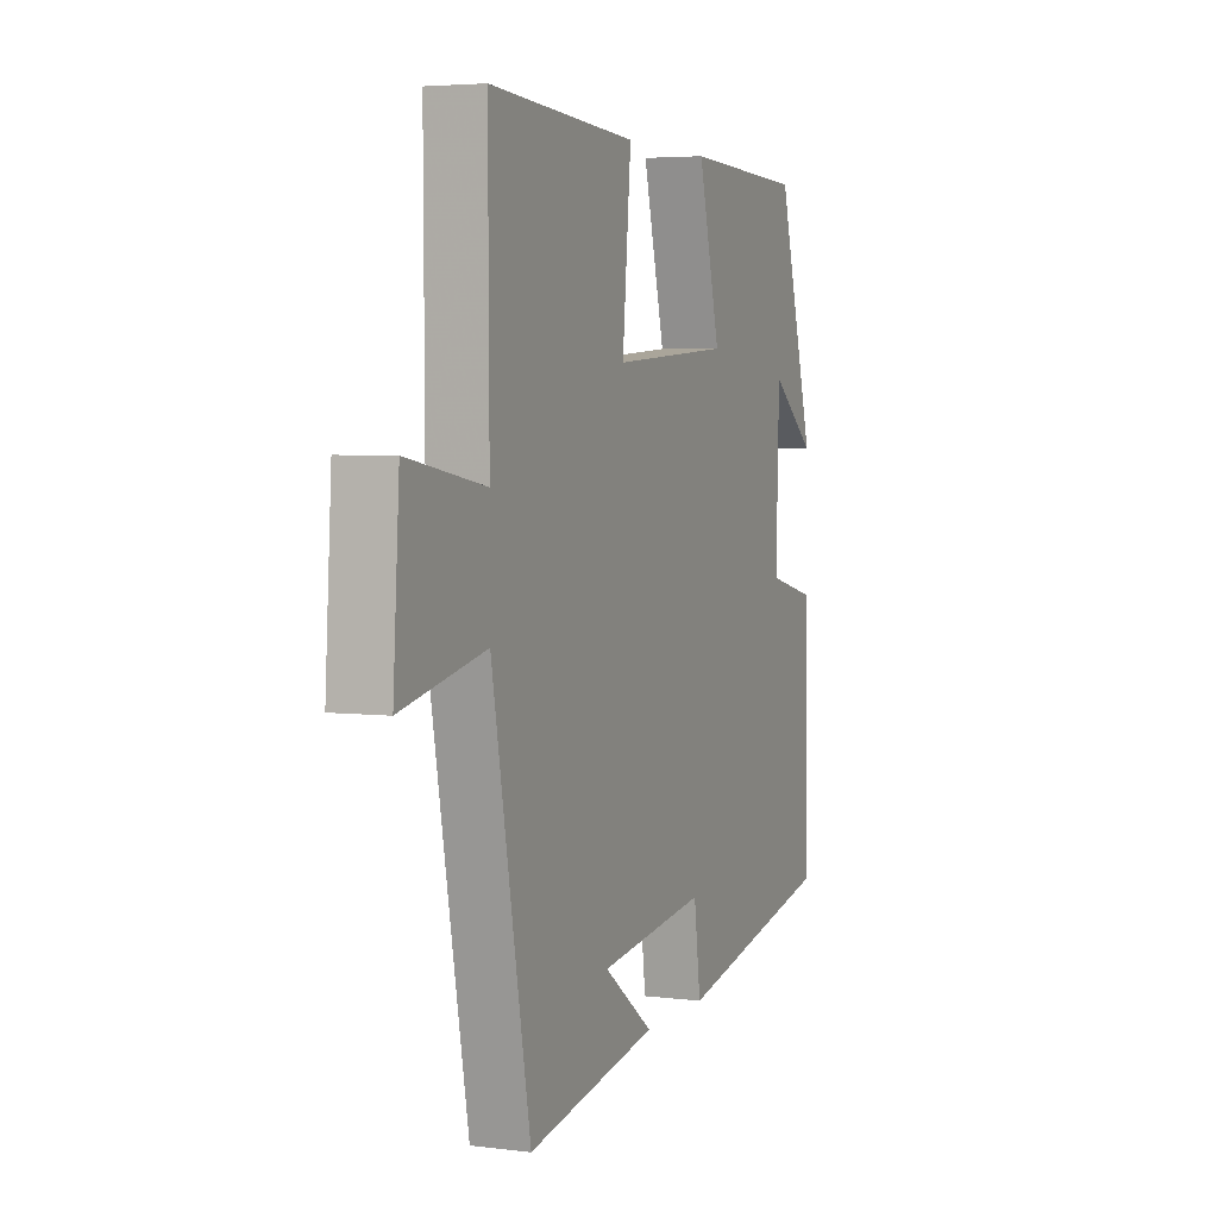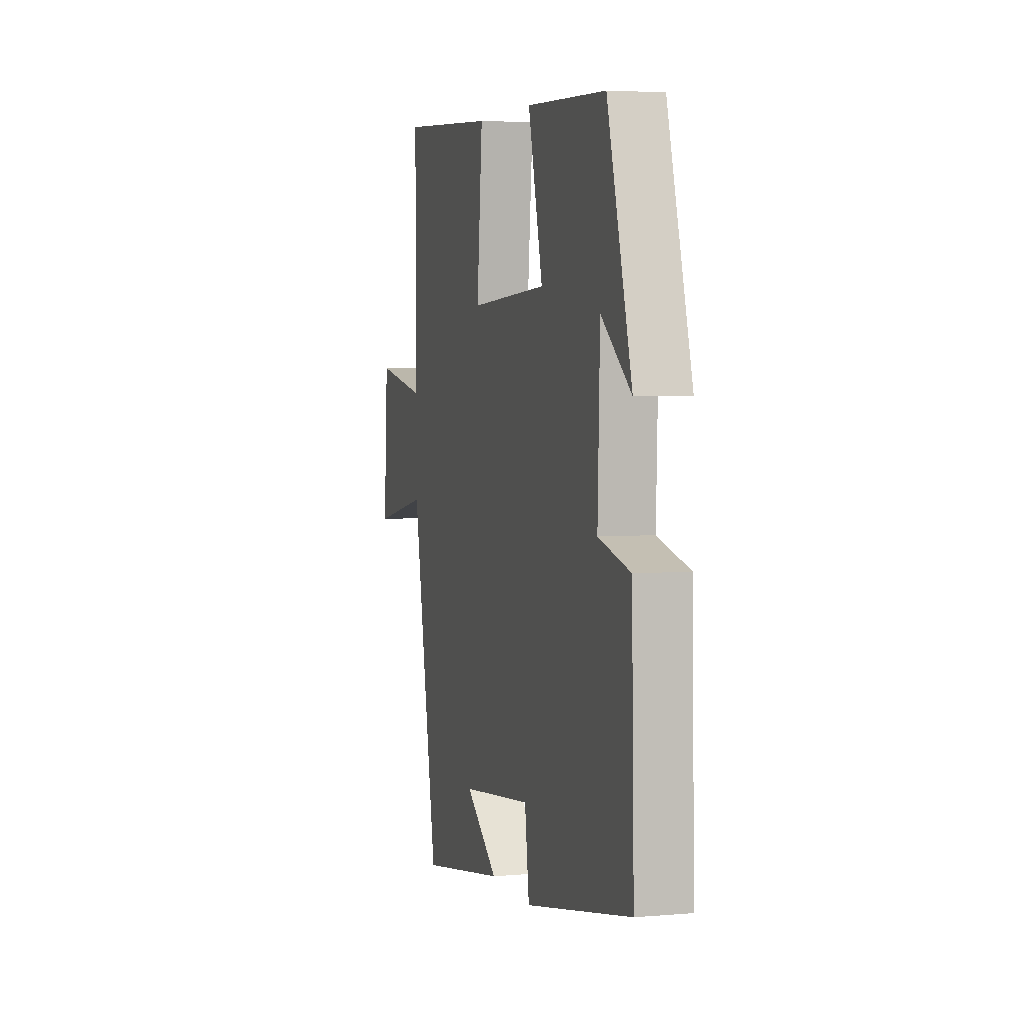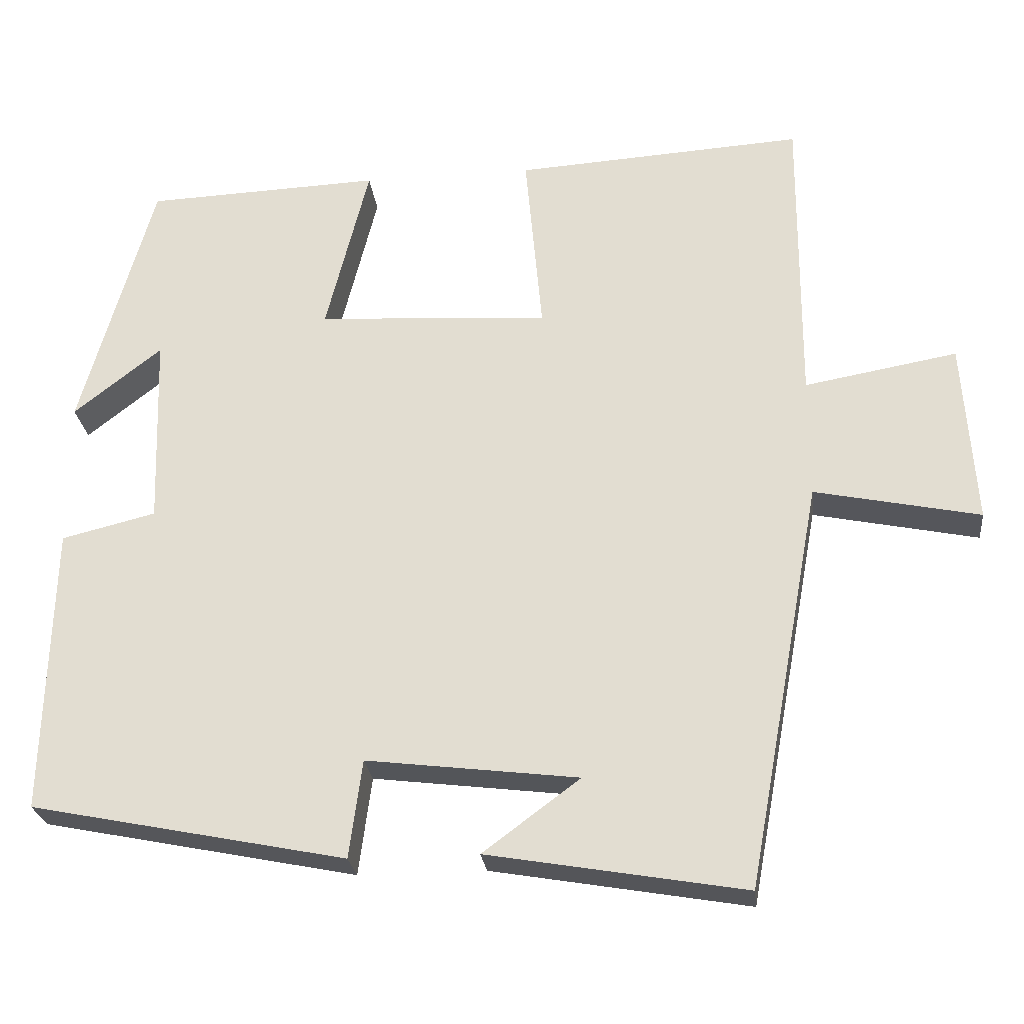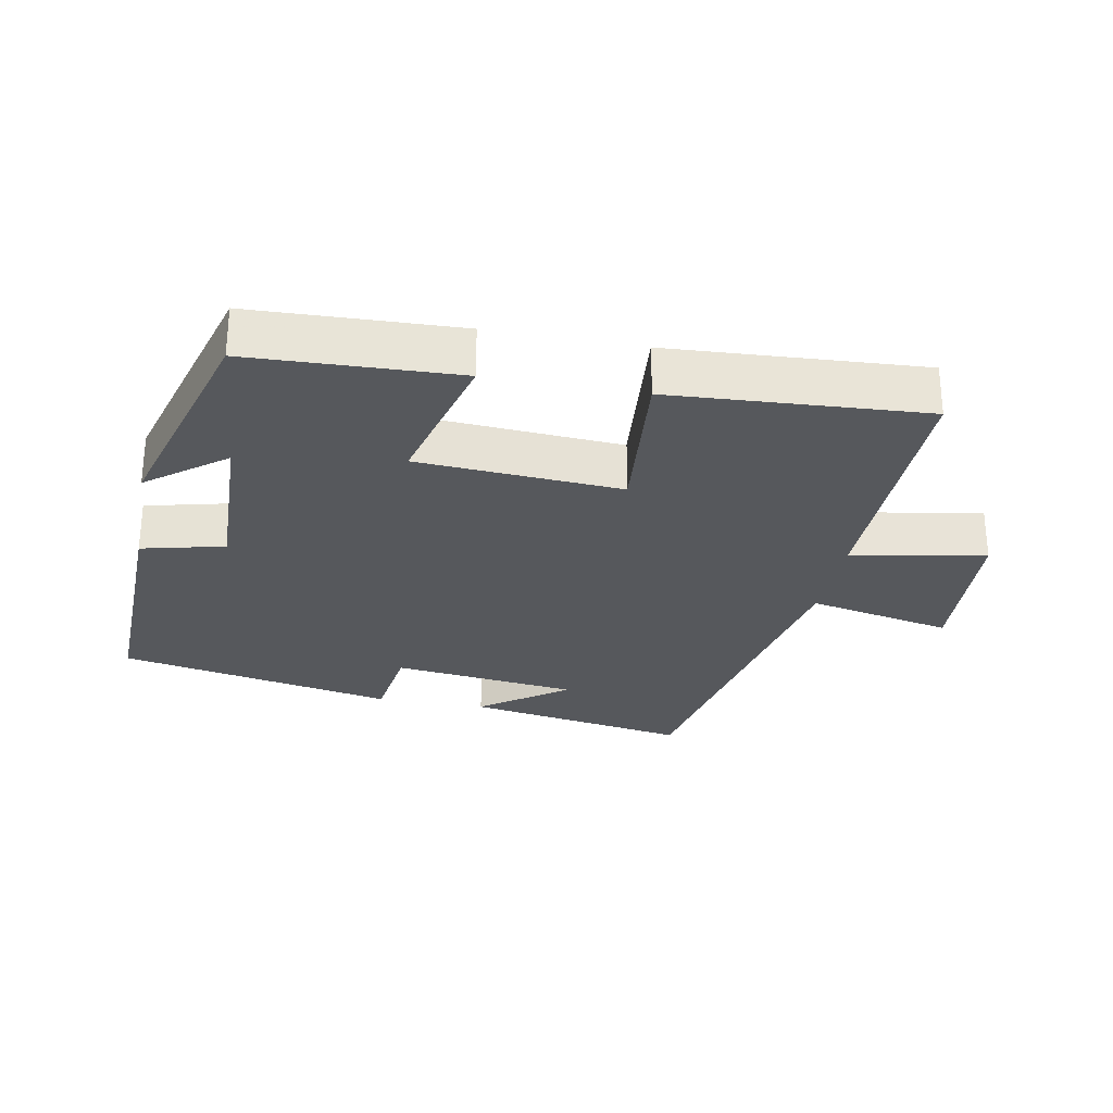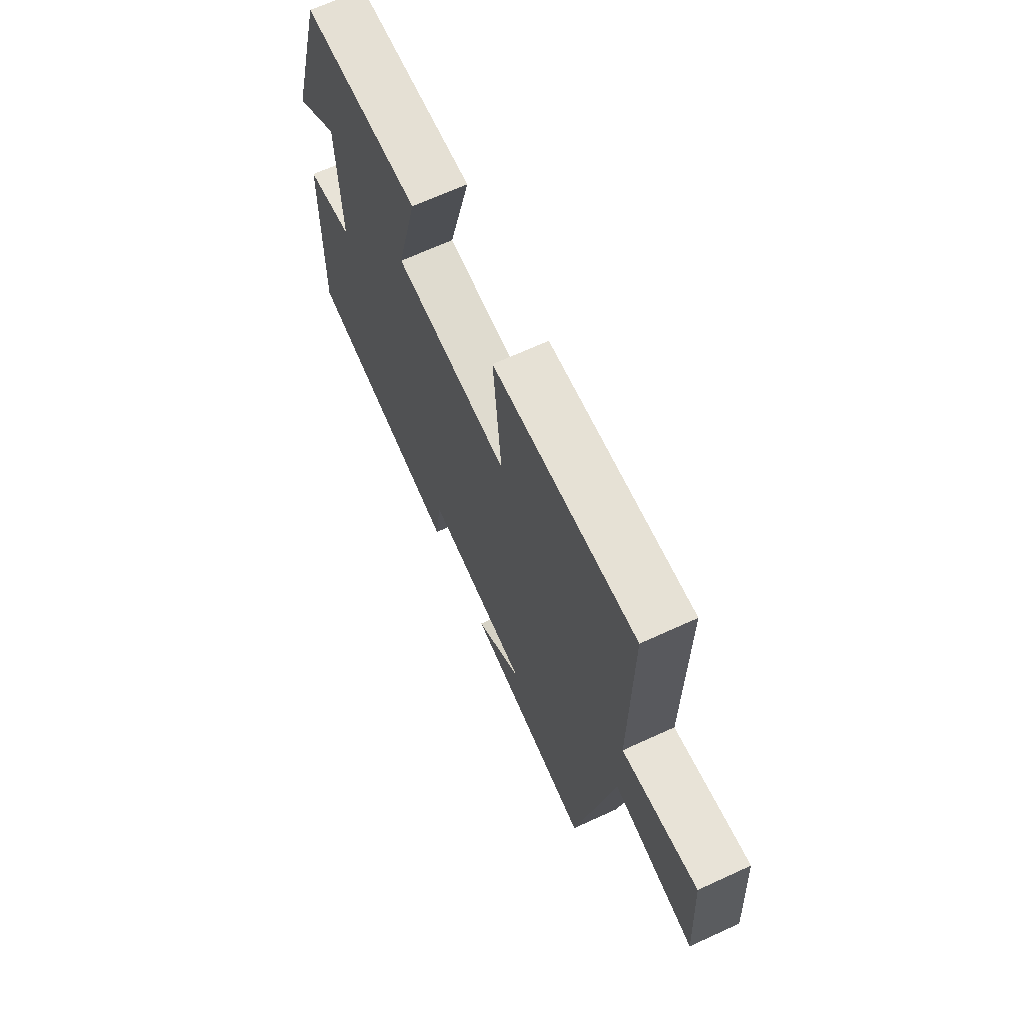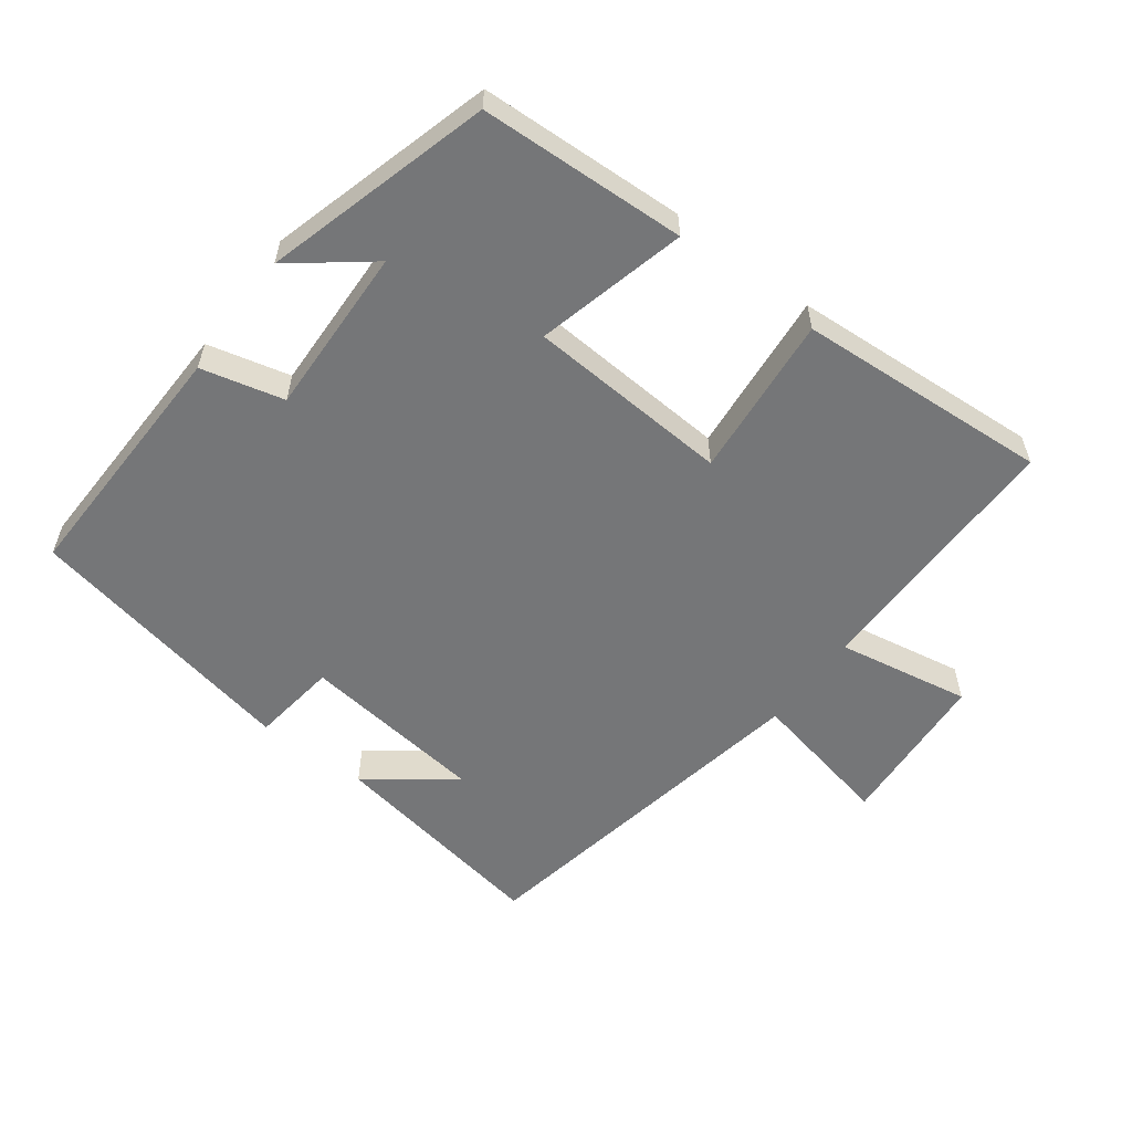
<metadata>
{"format":"obj","ext":"obj","renderer":"f3d","projection":"perspective","resolution":1024,"background":"white","views":[{"elev":4.3,"azim":112.1,"up":"+Z"},{"elev":4.3,"azim":-105.8,"up":"+Z"},{"elev":-25.6,"azim":6.6,"up":"+Z"},{"elev":-27.8,"azim":-10.8,"up":"+Y"},{"elev":67.3,"azim":65.3,"up":"+Z"},{"elev":-56.8,"azim":-36.7,"up":"+Y"}]}
</metadata>
<code>
v -0.51 0.07 -0.417
v -0.5 0.07 -0.04
v -0.377 0.07 -0.01
v -0.385 0.07 0.242
v -0.5 0.07 0.152
v -0.405 0.07 0.488
v -0.098 0.07 0.5
v -0.154 0.07 0.277
v 0.148 0.07 0.257
v 0.126 0.07 0.5
v 0.502 0.07 0.523
v 0.5 0.07 0.131
v 0.699 0.07 0.166
v 0.715 0.07 -0.072
v 0.5 0.07 -0.027
v 0.402 0.07 -0.558
v 0.067 0.07 -0.5
v 0.194 0.07 -0.406
v -0.082 0.07 -0.372
v -0.099 0.07 -0.5
v -0.51 0 -0.417
v -0.5 0 -0.04
v -0.377 0 -0.01
v -0.385 0 0.242
v -0.5 0 0.152
v -0.405 0 0.488
v -0.098 0 0.5
v -0.154 0 0.277
v 0.148 0 0.257
v 0.126 0 0.5
v 0.502 0 0.523
v 0.5 0 0.131
v 0.699 0 0.166
v 0.715 0 -0.072
v 0.5 0 -0.027
v 0.402 0 -0.558
v 0.067 0 -0.5
v 0.194 0 -0.406
v -0.082 0 -0.372
v -0.099 0 -0.5
f 1 2 3
f 20 1 3
f 19 20 3
f 18 19 3 4
f 16 17 18
f 15 16 18 4
f 12 13 14 15
f 12 15 4
f 9 10 11 12
f 8 9 12 4
f 7 8 4
f 4 5 6 7
f 23 22 21
f 23 21 40
f 23 40 39
f 24 23 39 38
f 38 37 36
f 24 38 36 35
f 35 34 33 32
f 24 35 32
f 32 31 30 29
f 24 32 29 28
f 24 28 27
f 27 26 25 24
f 1 21 22 2
f 2 22 23 3
f 3 23 24 4
f 4 24 25 5
f 5 25 26 6
f 6 26 27 7
f 7 27 28 8
f 8 28 29 9
f 9 29 30 10
f 10 30 31 11
f 11 31 32 12
f 12 32 33 13
f 13 33 34 14
f 14 34 35 15
f 15 35 36 16
f 16 36 37 17
f 17 37 38 18
f 18 38 39 19
f 19 39 40 20
f 20 40 21 1

</code>
